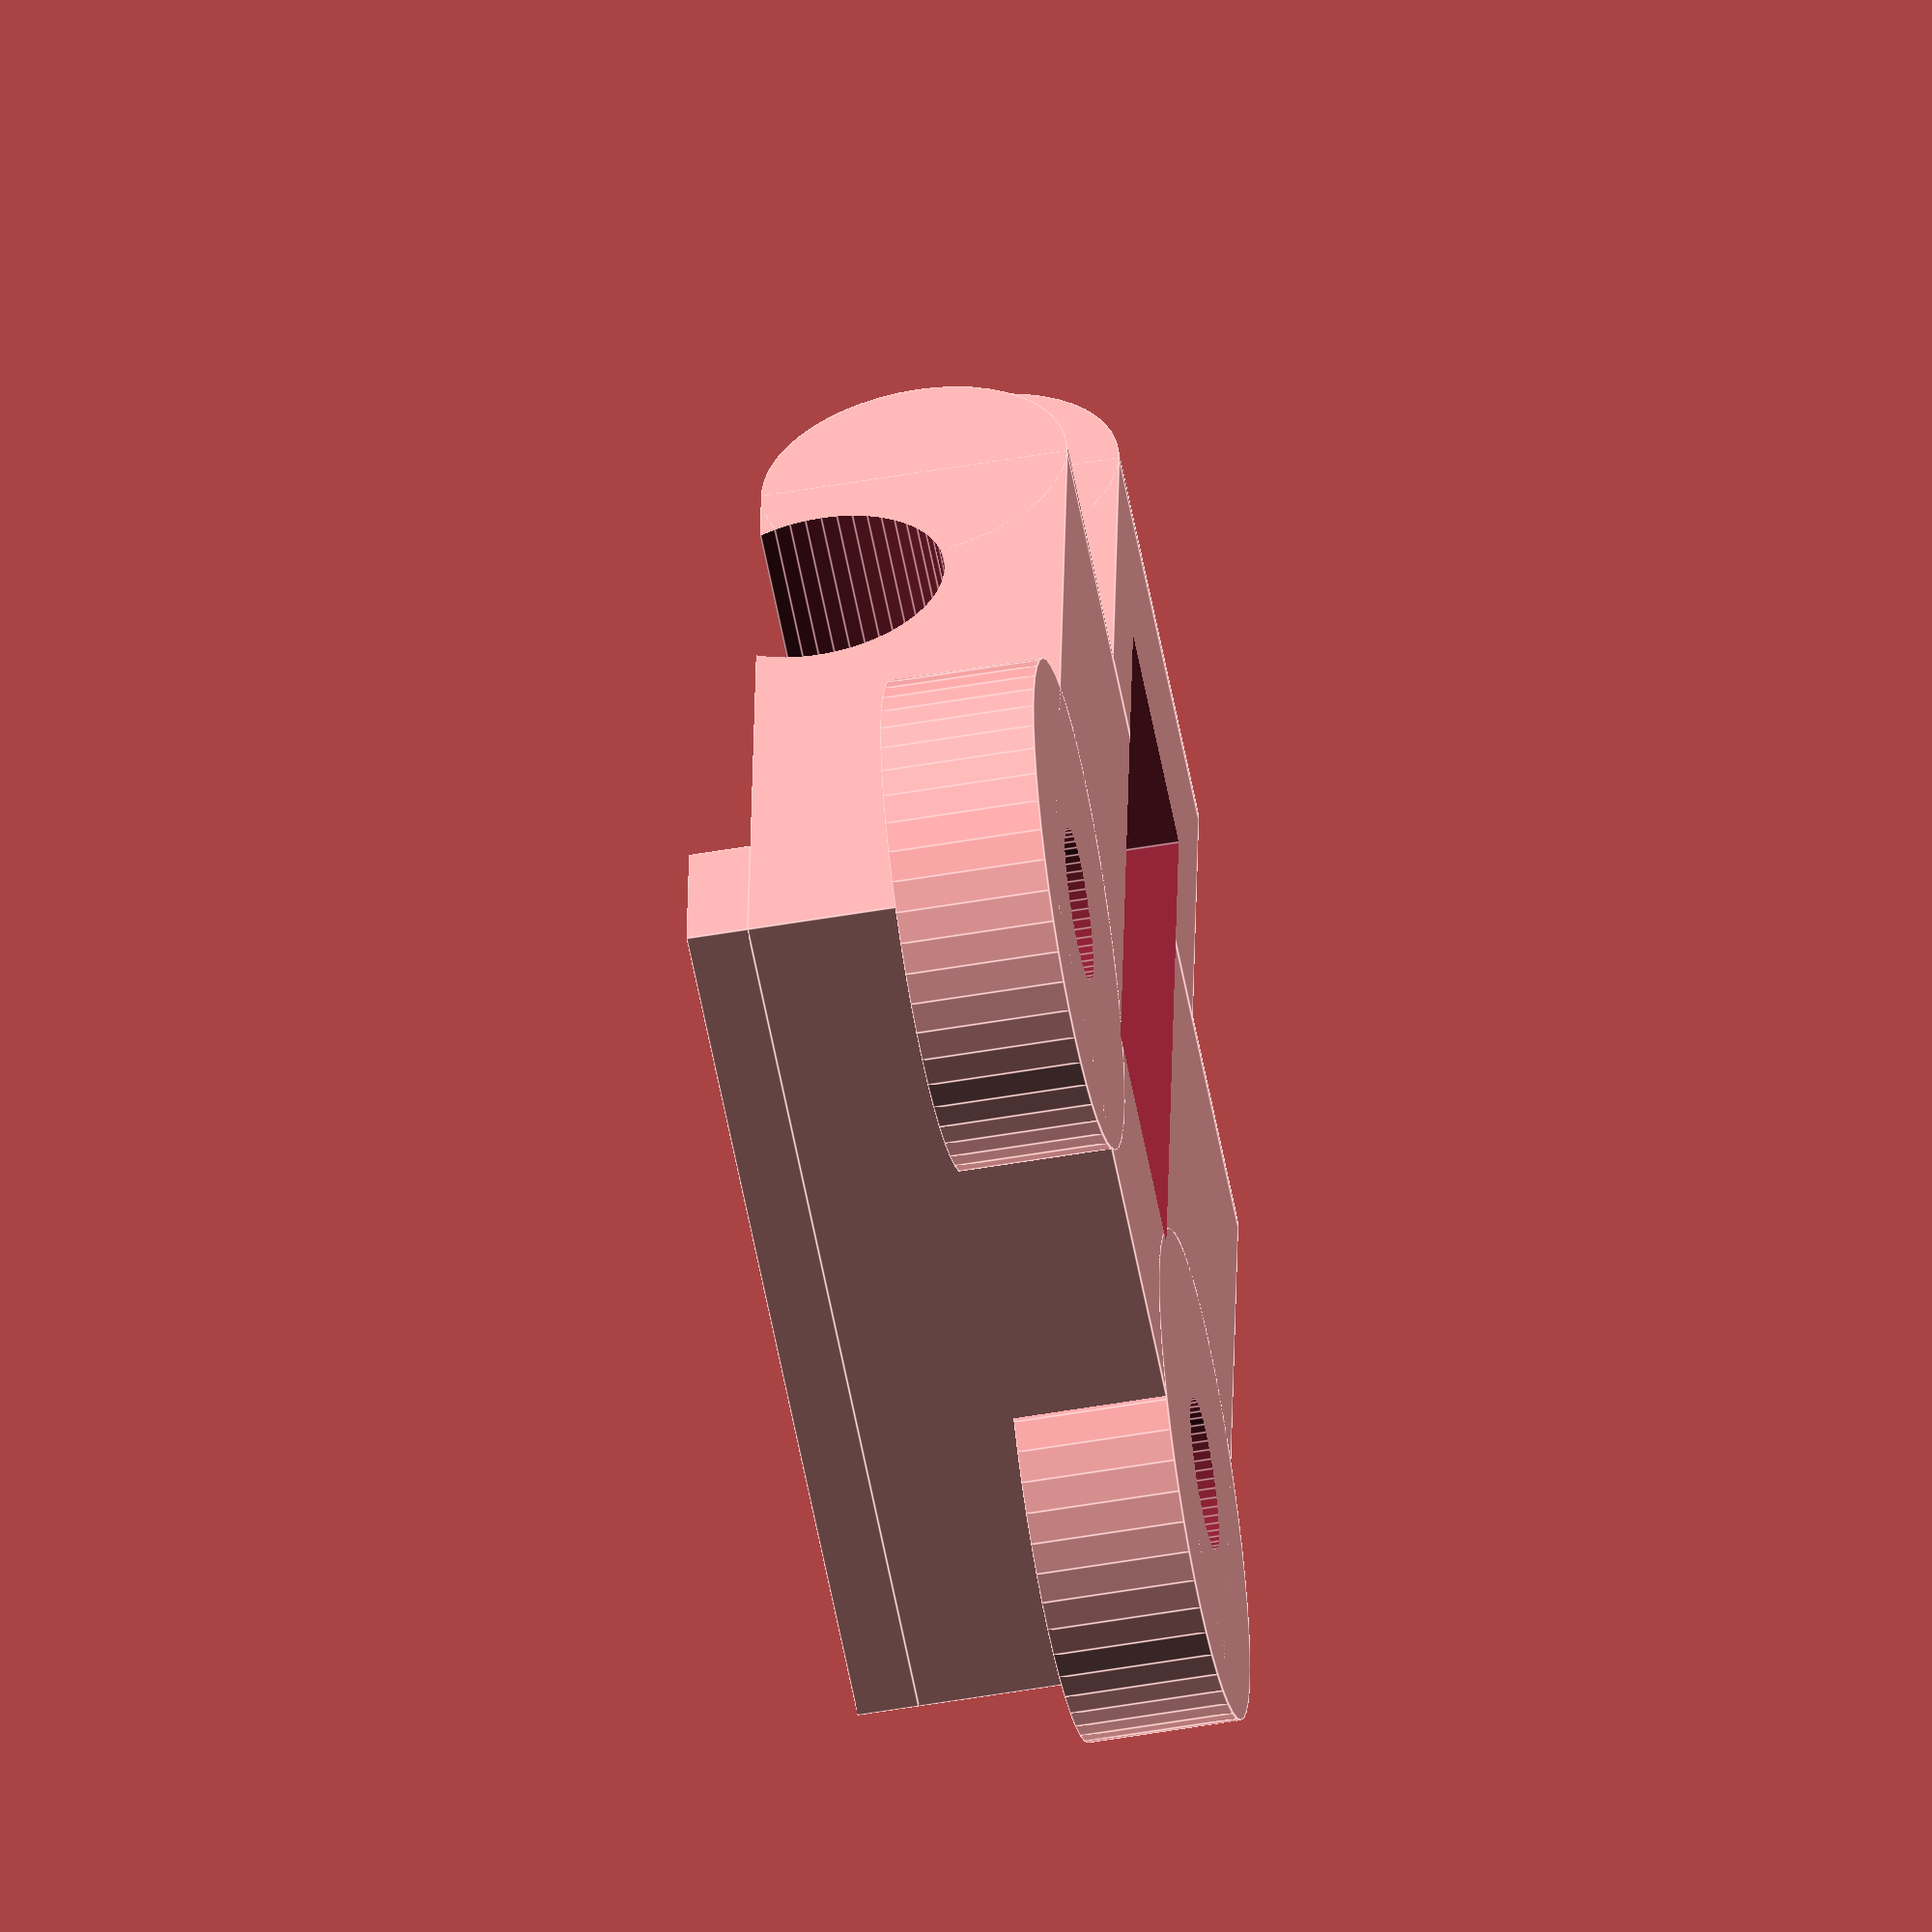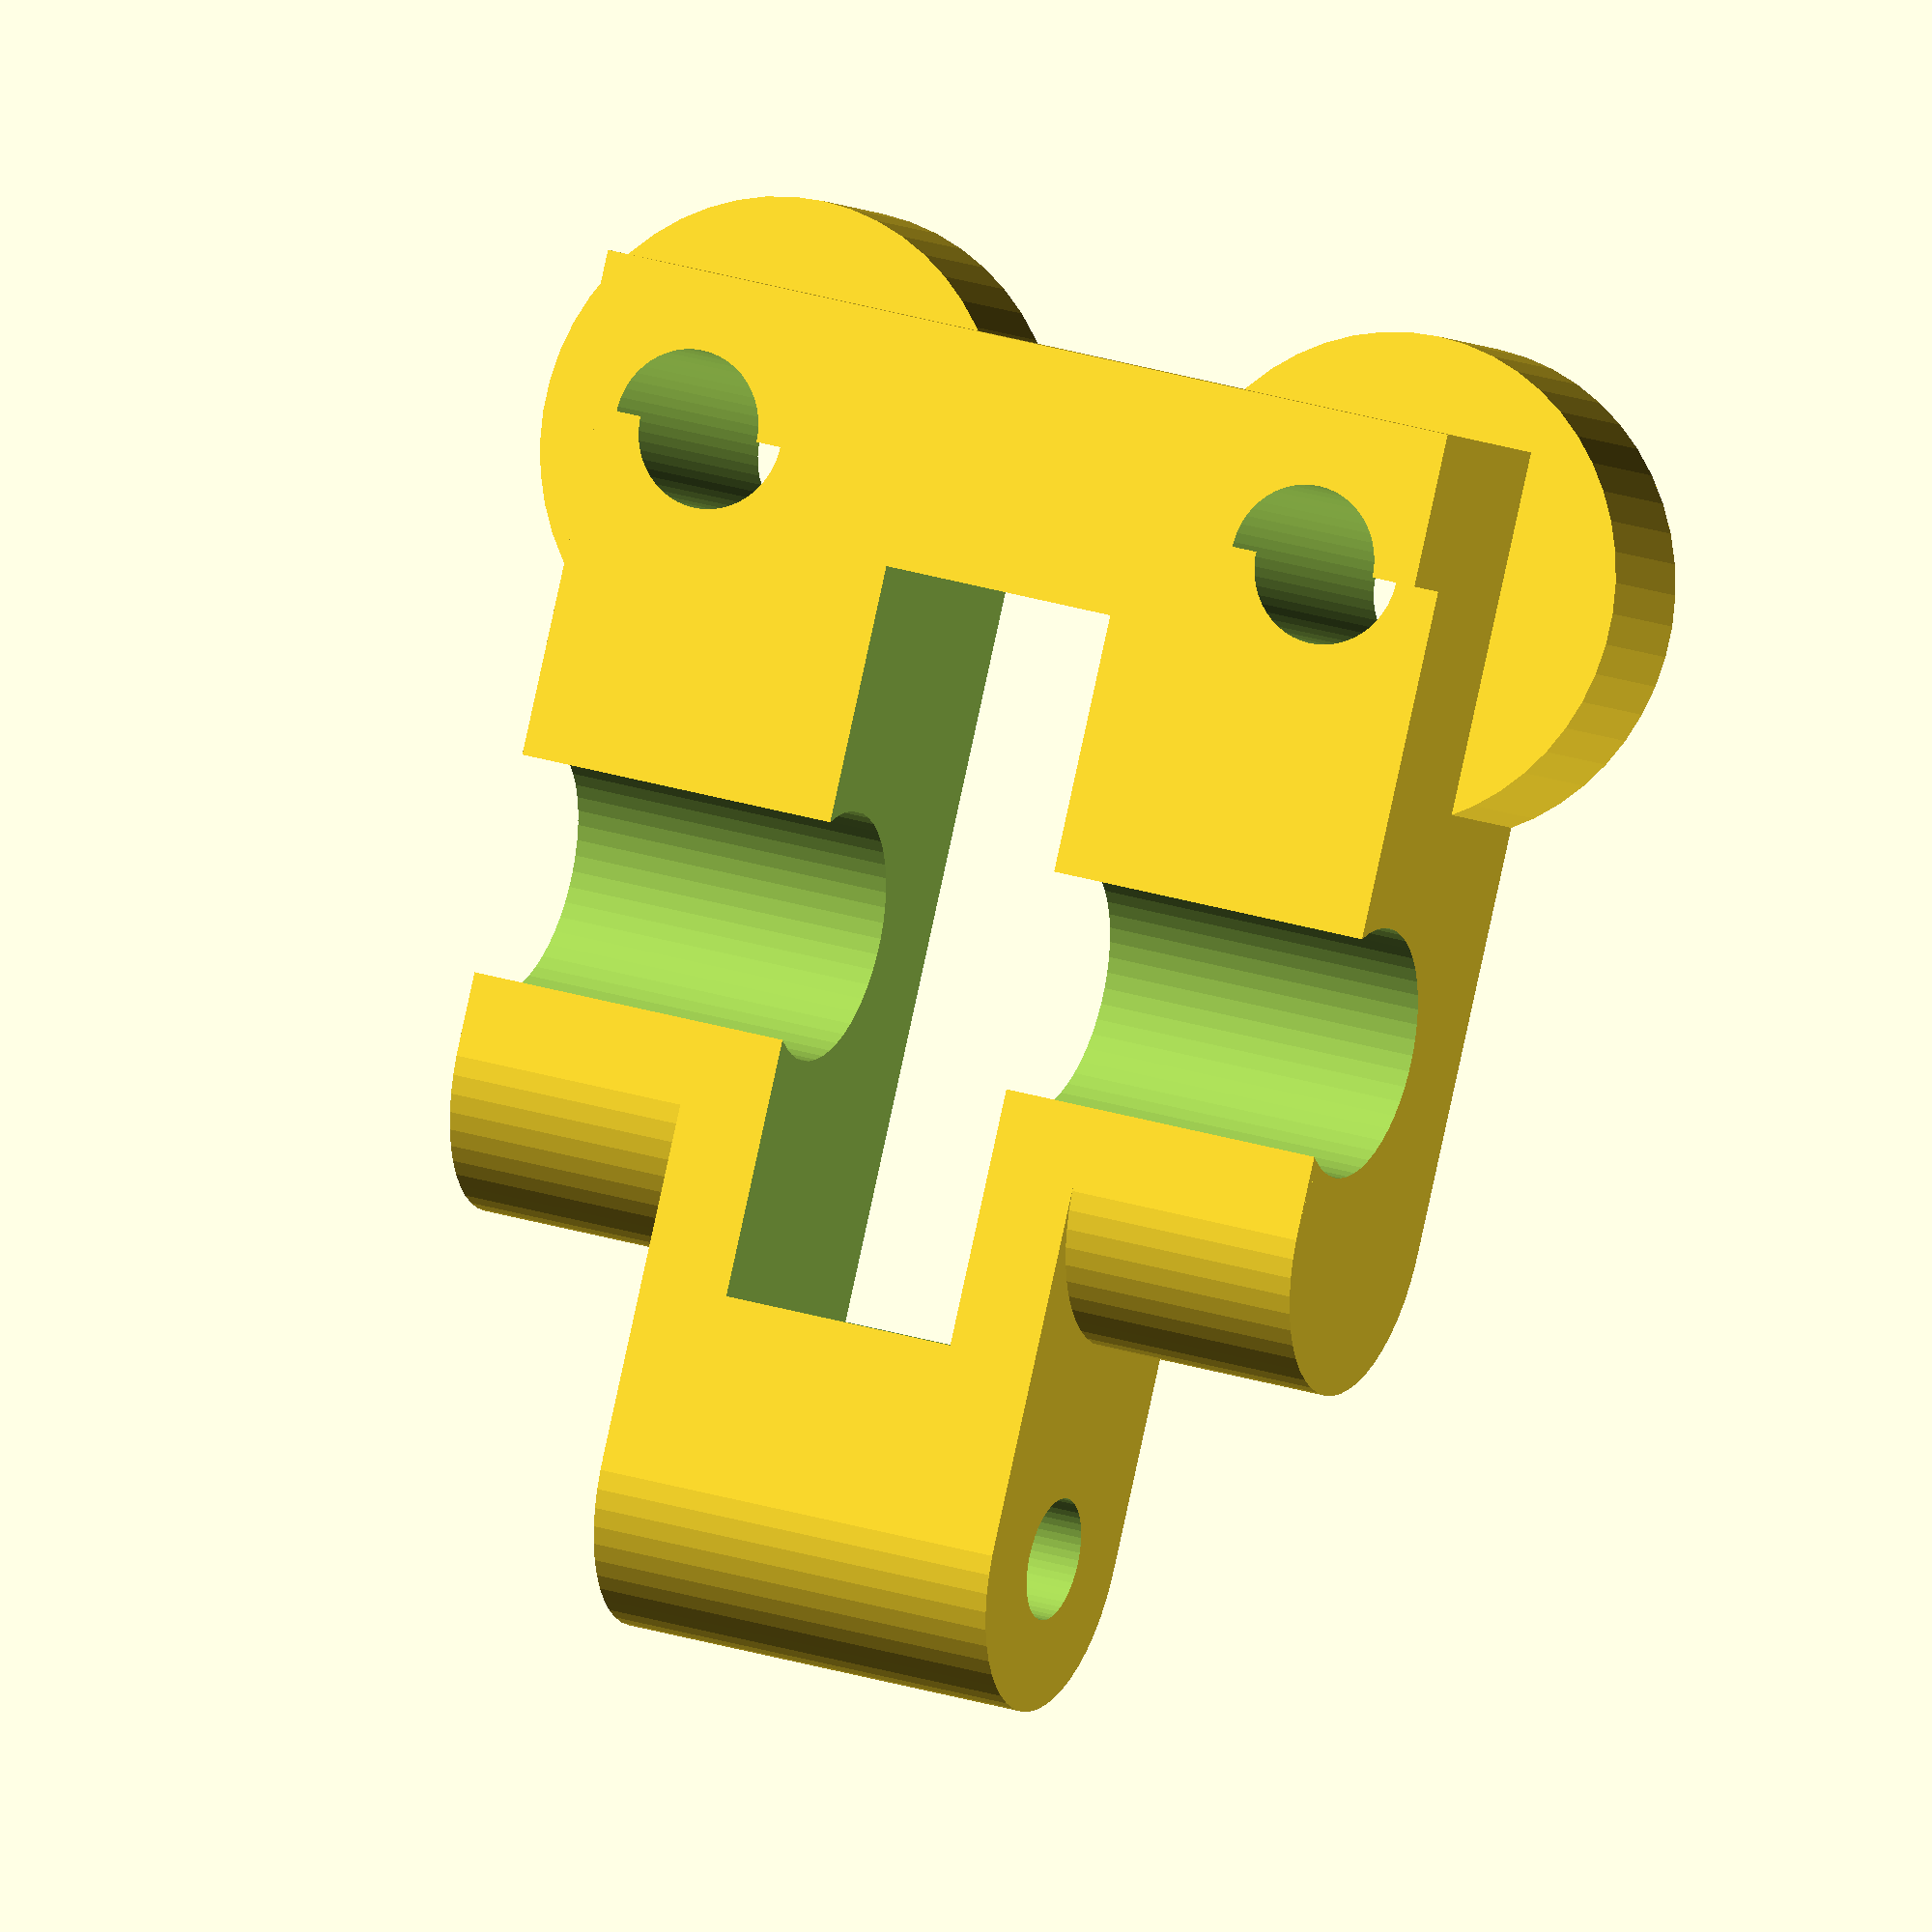
<openscad>
largeur=30;
longueur=70;
r_m8=4.1;
r_m3=2;
ecrou_m3=3.3;
ep=10;
dec_trou_serrage=4;
r_trou_filament=2;

module arrondi(RAYON,EP){
	difference(){
		cube([RAYON*2,RAYON*2,EP]);

		translate([RAYON,RAYON,-5])cylinder(r=RAYON, h=EP+10, $fn=100);

		translate([RAYON,-5,-5])cube([RAYON*2+10,RAYON*2+10,EP+10]);
		translate([-5,RAYON,-5])cube([RAYON*2+10,RAYON*2+10,EP+10]);

	}
}

module support_608zz(){
	difference(){
		union(){
			//forme générale
			cube([26,largeur,ep]);
			translate([26,0,ep/2]){rotate([-90,0,0])cylinder(r=ep/2, h=largeur, $fn=50);}

			//charnière
			translate([26,8,0]){cube([12,largeur-8*2,ep]);}
			translate([26+12,8,ep/2]){rotate([-90,0,0])cylinder(r=ep/2, h=largeur-8*2, $fn=50);}

			//butée haute
			translate([0,0,ep]){cube([5,largeur,2]);}

			translate([5,dec_trou_serrage,0]){cylinder(r=8, h=ep/2, $fn=50);}
		translate([5,largeur-dec_trou_serrage,0]){cylinder(r=8, h=ep/2, $fn=50);}

		}
		//extrusion pour 608ZZ
		translate([8,11,-5]){cube([24,8,ep+10]);}
		//passage tige M8
		translate([20,-5,ep-2]){rotate([-90,0,0])cylinder(r=r_m8, h=largeur+10, $fn=50);}
		//trou charnière
		translate([26+12,8-5,ep/2]){rotate([-90,0,0])cylinder(r=r_m3, h=largeur+10, $fn=50);}

		//trou pour vis de serrage
		translate([5,dec_trou_serrage,-5]){cylinder(r=r_m3+0.5, h=ep+15, $fn=50);}
		translate([5,largeur-dec_trou_serrage,-5]){cylinder(r=r_m3+0.5, h=ep+15, $fn=50);}
	}
}

module trous_moteur(){
		cylinder(r=r_m3+0.25, h=largeur+10, $fn=50);
		translate([31,0,0]){cylinder(r=r_m3+0.25, h=largeur+10, $fn=50);}
}

module flanc_charniere(){
	difference(){
		cube([15,11,7]);
		
		translate([11,6,-5]){cylinder(r=r_m3, h=15, $fn=50);}
		translate([11,6,5]){cylinder(r1=r_m3, r2=r_m3+1, h=2, $fn=50);}

		translate([-2,4,-5]){rotate([0,0,30])cube([19,11,15]);}
	}

}

module extrudeur(){
	difference(){
		union(){
			//partie à fixer sur plaque
			cube([longueur,10,largeur]);

			//partie générale
			translate([30,10,0]){cube([25,44,largeur]);}
			translate([27,10,0]){cube([25,20,largeur]);}
			

			//débord pour fixation moteur
			translate([55,20,0]){cube([8,12.8,largeur]);}
			translate([55+8,20+12.8/2,0]){cylinder(r=12.8/2, h=largeur, $fn=50);}
			
			//arrondis sur la pièce	
			translate([55,10,0]){arrondi(3,largeur);}
			translate([55,20,0]){rotate([0,0,270])arrondi(6,largeur);}
			translate([55,32.8,0]){arrondi(8,largeur);}
		}
		//arrondi en haut de la pièce
		translate([55.5,54.5,-5]){rotate([0,0,180])arrondi(9,largeur+10);}

		//extrusions dans partie à fixer sur plaque
		translate([15,-5,-5]){cube([10,5+3,largeur+10]);}
		translate([45,-5,-5]){cube([10,5+3,largeur+10]);}
		translate([5,-5,largeur/2]){rotate([-90,0,0])cylinder(r=r_m3, h=20, $fn=50);}
		translate([longueur-5,-5,largeur/2]){rotate([-90,0,0])cylinder(r=r_m3, h=20, $fn=50);}
		translate([5,10-2.5,largeur/2]){rotate([-90,0,0])cylinder(r=ecrou_m3, h=10, $fn=6);}
		translate([longueur-5,10-2.5,largeur/2]){rotate([-90,0,0])cylinder(r=ecrou_m3, h=10, $fn=6);}

		//placement de trous pour fixation du moteur
		translate([39.5,48.5,-5]){rotate([0,0,-45])trous_moteur();}

		//trou général pour passage du filament
		
		translate([longueur/2,4,largeur/2]){rotate([-90,0,0])cylinder(r1=r_trou_filament,r2=r_trou_filament+1, h=22, $fn=50);}
		translate([longueur/2,25,largeur/2]){rotate([-90,0,0])cylinder(r=r_trou_filament, h=100, $fn=50);}
		

		//trou central
		translate([40,27,-5]){cylinder(r=12, h=largeur+10, $fn=50);}
		translate([20,27-12,-5]){cube([20,12*2,largeur+10]);}

		//trou passage serrage vis
		hull(){
		translate([25,54-10,dec_trou_serrage]){rotate([0,90,0])cylinder(r=r_m3, h=100, $fn=50);}	
		translate([25,54-11,dec_trou_serrage]){rotate([0,90,0])cylinder(r=r_m3, h=100, $fn=50);}
		}
		translate([50,54-10.5,dec_trou_serrage]){rotate([0,90,0])cylinder(r=ecrou_m3, h=20, $fn=6);}

		hull(){
		translate([25,54-10,largeur-dec_trou_serrage]){rotate([0,90,0])cylinder(r=r_m3, h=100, $fn=50);}
		translate([25,54-11,largeur-dec_trou_serrage]){rotate([0,90,0])cylinder(r=r_m3, h=100, $fn=50);}
		}
		translate([50,54-10.5,largeur-dec_trou_serrage]){rotate([0,90,0])cylinder(r=ecrou_m3, h=20, $fn=6);}
		

		hull(){
			//extrusion pour charnière
			translate([21,10,-5]){cylinder(r=5, h=largeur+10, $fn=50);}
			translate([22,10,-5]){cylinder(r=5, h=largeur+10, $fn=50);}
			translate([18,13,-5]){cylinder(r=5, h=largeur+10, $fn=50);}
		}

		//extrusion pour ventilation proche trou d'entrée
		translate([longueur/2+3,-5,0]){rotate([-90,0,0])cylinder(r=largeur/2-r_trou_filament-1, h=30, $fn=100);}
		translate([longueur/2,-5,largeur/2]){rotate([-90,0,0])cylinder(r=5, h=12, $fn=100);}
		translate([longueur/2,-5,largeur/2]){rotate([-90,0,0])cylinder(r=9, h=9, $fn=100);}
		
	}
	//ajout des flancs pour la charnière
	translate([12,4,0]){flanc_charniere();}
	translate([12,4,largeur-7]){flanc_charniere();}
}

//extrudeur();
//translate([-20,0,largeur]){rotate([0,180,0])extrudeur();}

//translate([80,0,0]){support_608zz();}
support_608zz();
</openscad>
<views>
elev=52.5 azim=264.8 roll=100.6 proj=o view=edges
elev=5.1 azim=103.4 roll=22.5 proj=o view=wireframe
</views>
